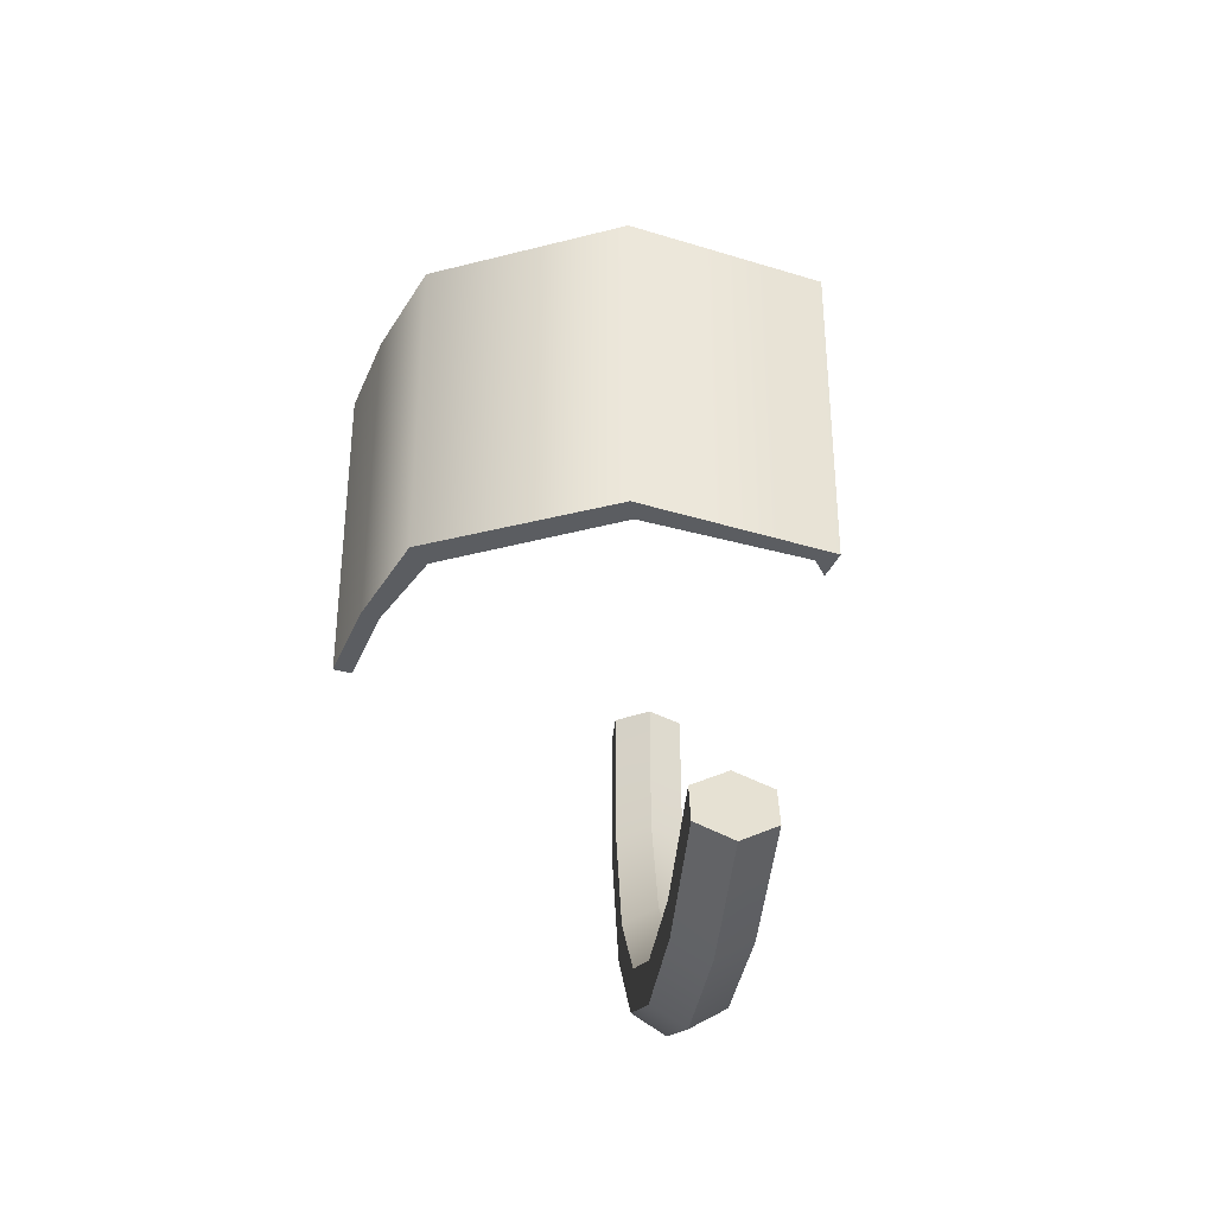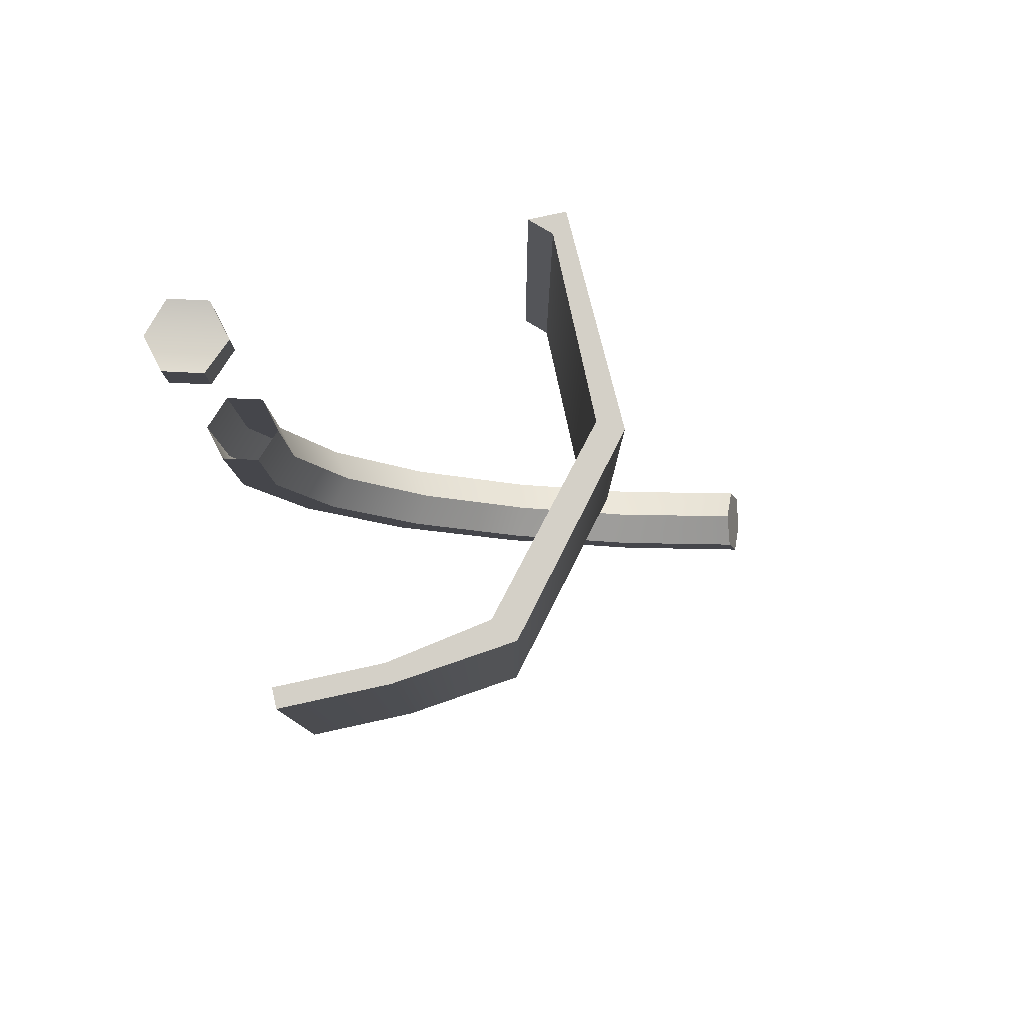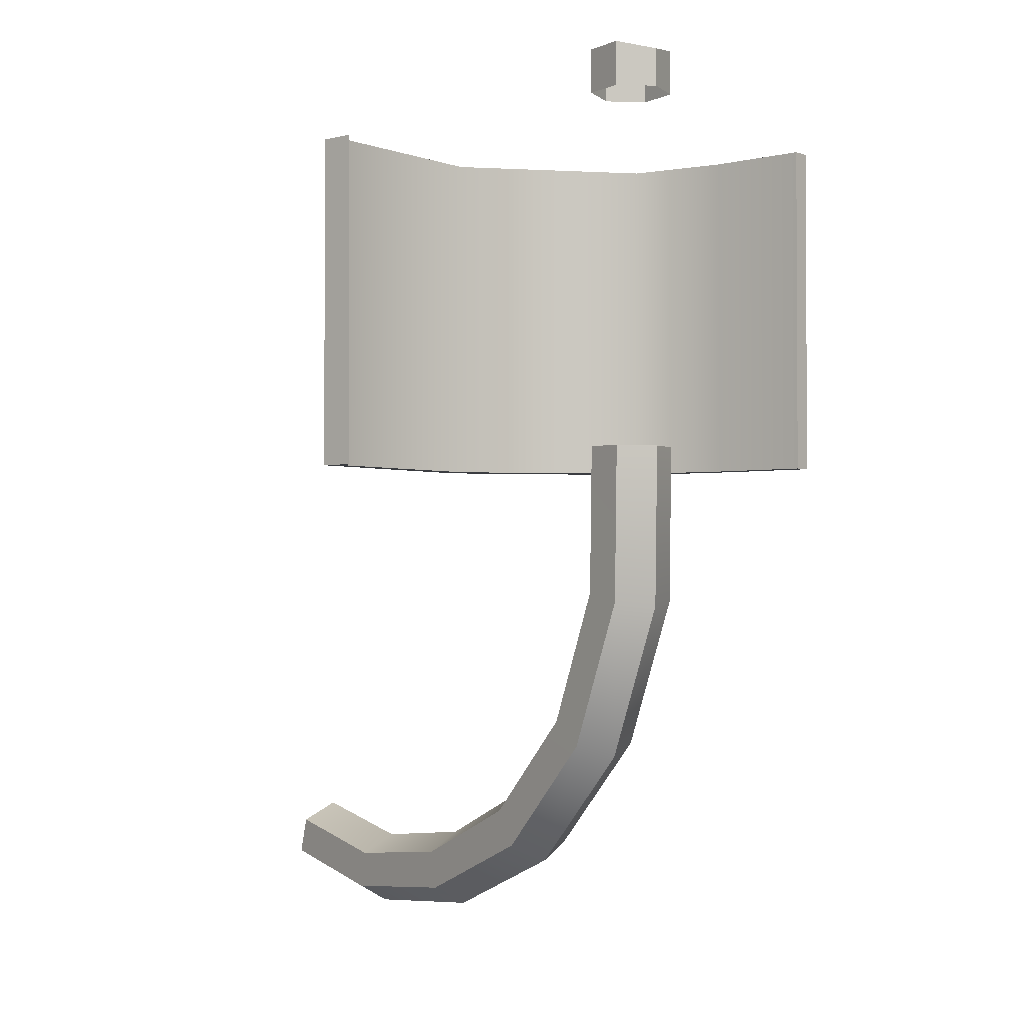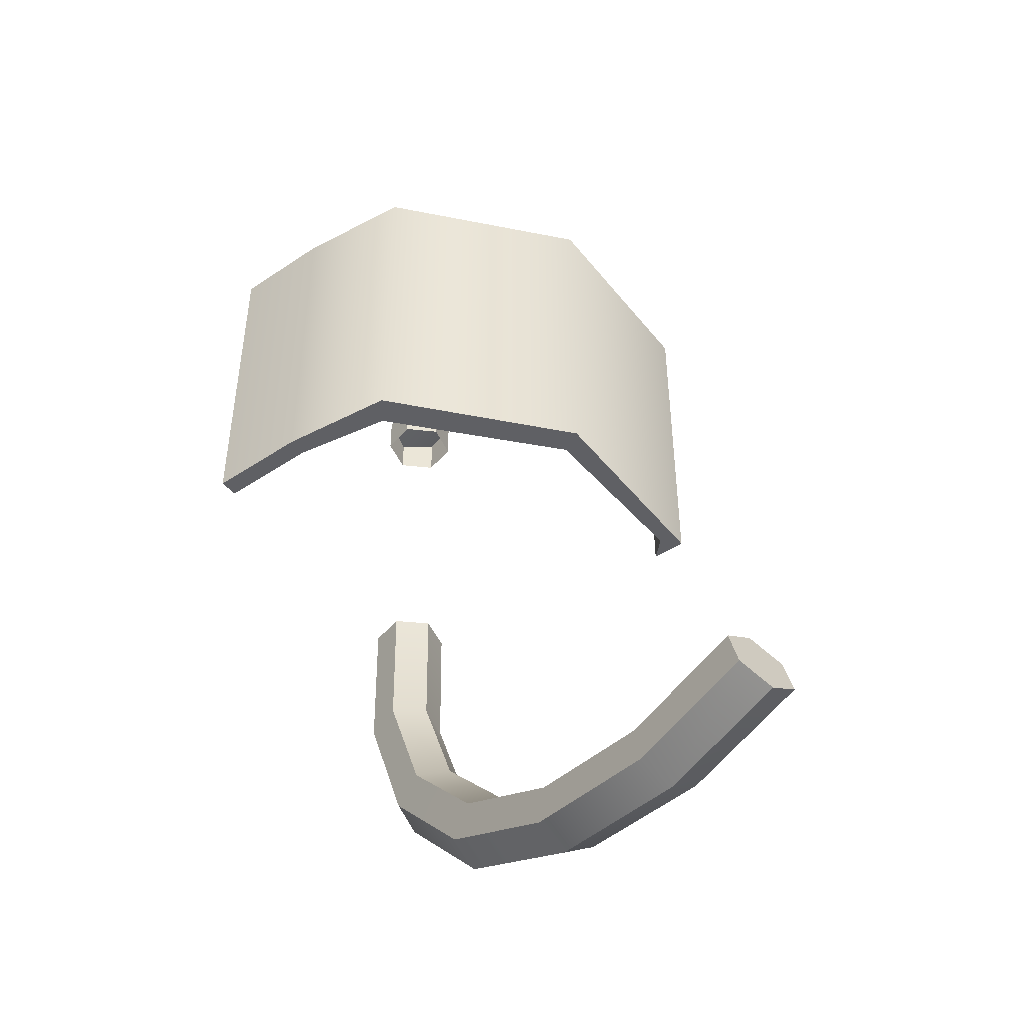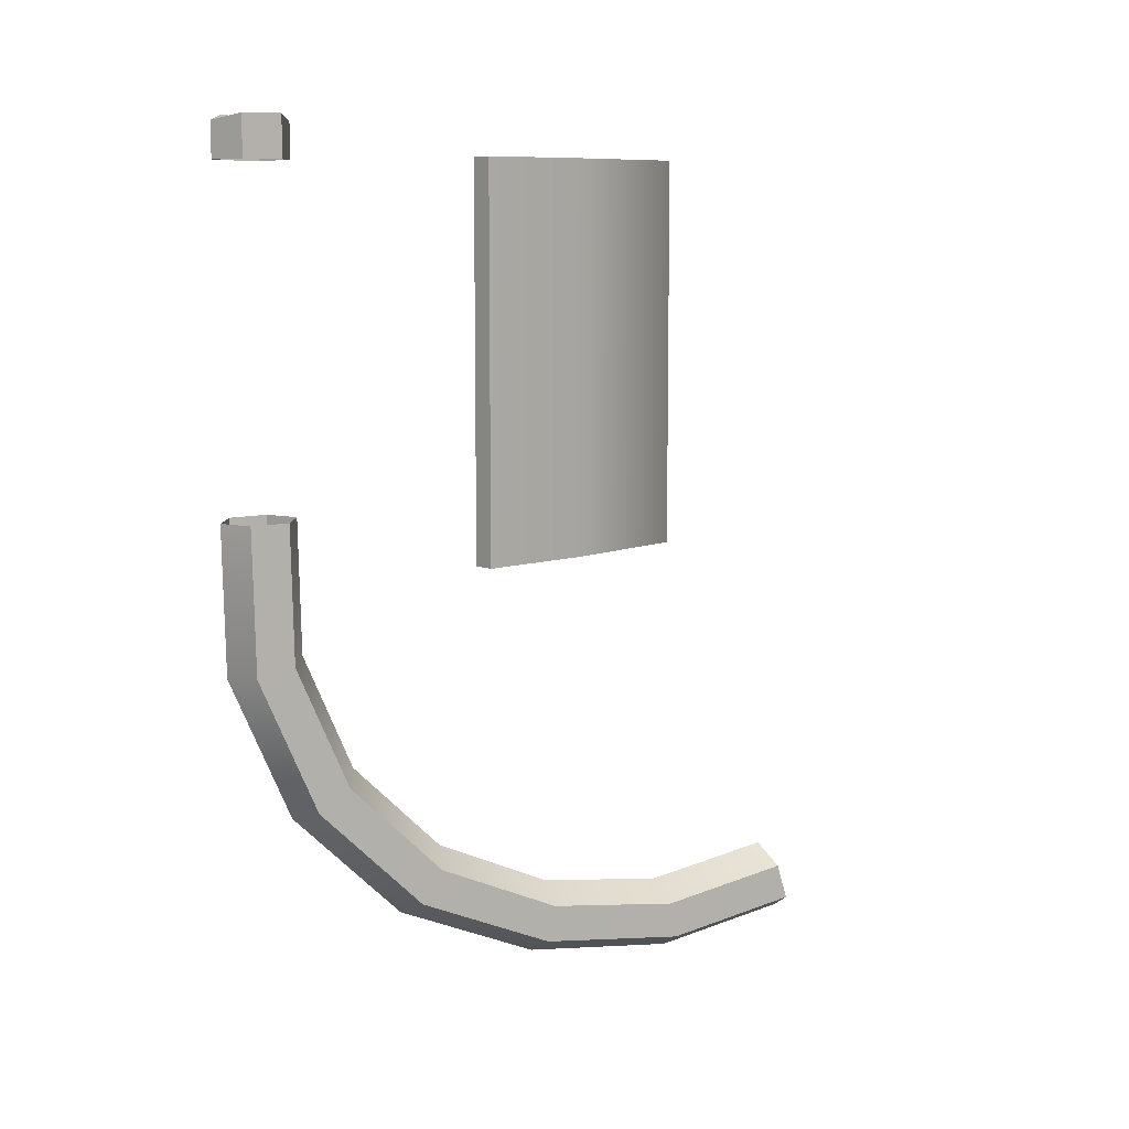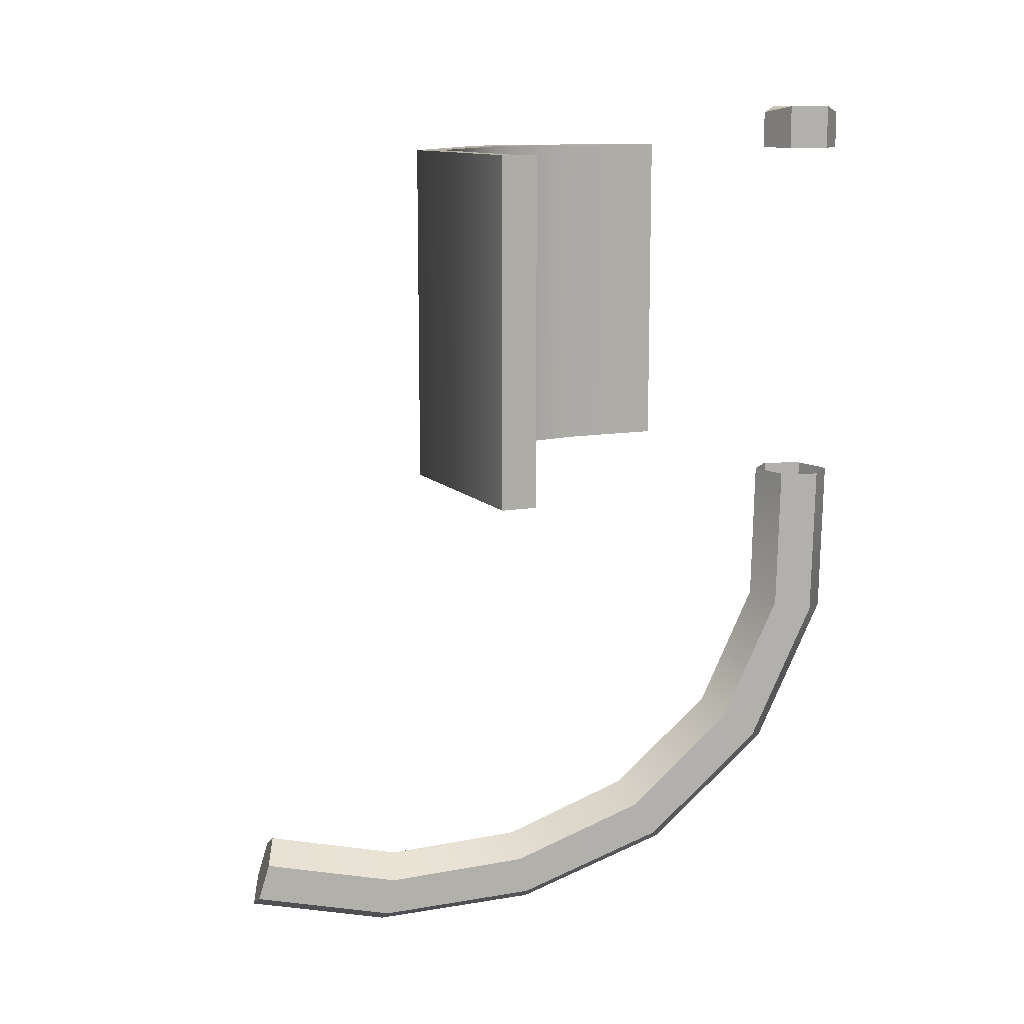
<metadata>
{"format":"obj","ext":"obj","renderer":"f3d","projection":"perspective","resolution":1024,"background":"white","views":[{"elev":-35.5,"azim":-20.4,"up":"+Y"},{"elev":79.9,"azim":-102.3,"up":"+Y"},{"elev":-1.8,"azim":129.7,"up":"+Y"},{"elev":-45.0,"azim":-52.2,"up":"+Y"},{"elev":9.0,"azim":-131.3,"up":"+Y"},{"elev":11.7,"azim":66.9,"up":"+Y"}]}
</metadata>
<code>
v  -0.112 -1.13 0.593
v  -0.1602 -1.097 0.7728
v  -0.2059 -1.122 0.7683
v  -0.1095 -1.079 0.5838
v  -0.1564 -1.047 0.7584
v  -0.1521 -1.054 0.5676
v  -0.1066 -1.032 0.398
v  -0.1489 -1.057 0.3812
v  -0.1045 -0.9814 0.2157
v  -0.097 -1.026 0.1873
v  -0.1461 -1.107 0.3709
v  -0.0494 -1.048 0.1848
v  -0.1011 -1.132 0.3775
v  -0.0096 -1.026 0.2107
v  -0.0588 -1.107 0.3943
v  -0.0172 -0.9814 0.2391
v  0.017 -0.8511 0.1116
v  -0.0324 -0.8361 0.1211
v  -0.0648 -0.9592 0.2416
v  -0.0705 -0.8511 0.0882
v  -0.059 -0.881 0.0458
v  -0.0096 -0.896 0.0363
v  0.0125 -0.6975 -0.0462
v  0.0494 -0.692 -0.0094
v  0.0505 -0.4912 -0.0135
v  0.0136 -0.4918 -0.0504
v  -0.0379 -0.692 -0.0328
v  -0.0514 -0.6806 0.0174
v  -0.0145 -0.675 0.0542
v  0.036 -0.6806 0.0408
v  0.0283 -0.881 0.0692
v  0.037 -0.4901 0.0369
v  -0.0134 -0.4895 0.0504
v  -0.0504 -0.4901 0.0135
v  -0.0368 -0.4912 -0.0369
v  -0.0615 -1.057 0.4046
v  -0.157 -1.156 0.5861
v  -0.2475 -1.097 0.7494
v  -0.2437 -1.047 0.735
v  -0.1995 -1.13 0.5696
v  -0.197 -1.079 0.5604
v  -0.1981 -1.022 0.7395
v  0.0747 -0.0328 0.4886
v  0.0747 -0.5008 0.4886
v  0.0747 -0.5008 0.4398
v  0.0747 -0.0328 0.4398
v  0.0498 -0.5008 0.4662
v  0.0498 -0.0328 0.4662
v  -0.1958 -0.5008 0.4662
v  -0.1958 -0.0328 0.4662
v  -0.4075 -0.0328 0.2887
v  -0.4075 -0.5008 0.2887
v  -0.2129 -0.5008 0.4983
v  -0.4392 -0.5008 0.3137
v  -0.2129 -0.0328 0.4983
v  -0.4392 -0.0328 0.3137
v  -0.4315 -0.0328 0.1527
v  -0.4578 -0.0328 0.155
v  -0.4315 -0.0328 0.0143
v  -0.4579 -0.0328 0.0144
v  -0.4315 -0.5008 0.0143
v  -0.4579 -0.5008 0.0144
v  -0.4578 -0.5008 0.155
v  -0.4315 -0.5008 0.1527
v  0.037 0.0284 0.0369
v  -0.0134 -0.0285 0.0504
v  0.037 -0.0285 0.0369
v  -0.0134 0.02 0.0504
v  0.0505 0.0284 -0.0135
v  0.0136 0.02 -0.0504
v  0.0505 -0.0285 -0.0135
v  0.0136 -0.0285 -0.0504
v  -0.0368 0.0284 -0.0369
v  -0.0504 0.0284 0.0135
v  -0.0368 -0.0285 -0.0369
v  -0.0504 -0.0285 0.0135
g Mesh
f 1 2 3
f 4 2 1
f 4 5 2
f 4 6 5
f 7 6 4
f 7 8 6
f 9 8 7
f 10 8 9
f 10 11 8
f 12 11 10
f 12 13 11
f 14 13 12
f 14 15 13
f 14 16 15
f 17 16 14
f 18 16 17
f 18 19 16
f 20 19 18
f 20 9 19
f 21 9 20
f 21 10 9
f 21 22 10
f 23 22 21
f 23 24 22
f 23 25 24
f 26 25 23
f 26 23 27
f 27 23 21
f 27 21 20
f 27 20 28
f 28 20 18
f 28 18 29
f 29 18 17
f 29 17 30
f 30 17 31
f 31 17 14
f 31 14 12
f 22 31 12
f 24 31 22
f 24 30 31
f 24 32 30
f 25 32 24
f 33 30 32
f 33 29 30
f 34 29 33
f 34 28 29
f 35 28 34
f 35 27 28
f 35 26 27
f 22 12 10
f 19 9 7
f 36 19 7
f 16 19 36
f 16 36 15
f 15 36 1
f 36 4 1
f 36 7 4
f 15 1 37
f 1 3 37
f 37 3 38
f 39 38 3
f 40 38 39
f 37 38 40
f 13 37 40
f 15 37 13
f 13 40 11
f 11 40 41
f 41 40 39
f 41 39 42
f 42 39 3
f 42 3 5
f 5 3 2
f 6 42 5
f 6 41 42
f 8 41 6
f 11 41 8
f 43 44 45 46
f 46 45 47 48
f 48 47 49 50
f 51 50 49 52
f 52 49 53 54
f 54 53 55 56
f 51 56 55 50
f 50 55 43 48
f 46 48 43
f 49 47 44 53
f 53 44 43 55
f 44 47 45
f 56 51 57 58
f 58 57 59 60
f 60 59 61 62
f 63 62 61 64
f 57 64 61 59
f 64 57 51 52
f 64 52 54 63
f 58 63 54 56
f 63 58 60 62
f 65 66 67
f 65 68 66
f 69 68 65
f 69 70 68
f 70 69 71
f 69 67 71
f 69 65 67
f 70 71 72
f 73 70 72
f 70 73 68
f 68 73 74
f 75 74 73
f 75 76 74
f 74 76 68
f 76 66 68
f 73 72 75

</code>
